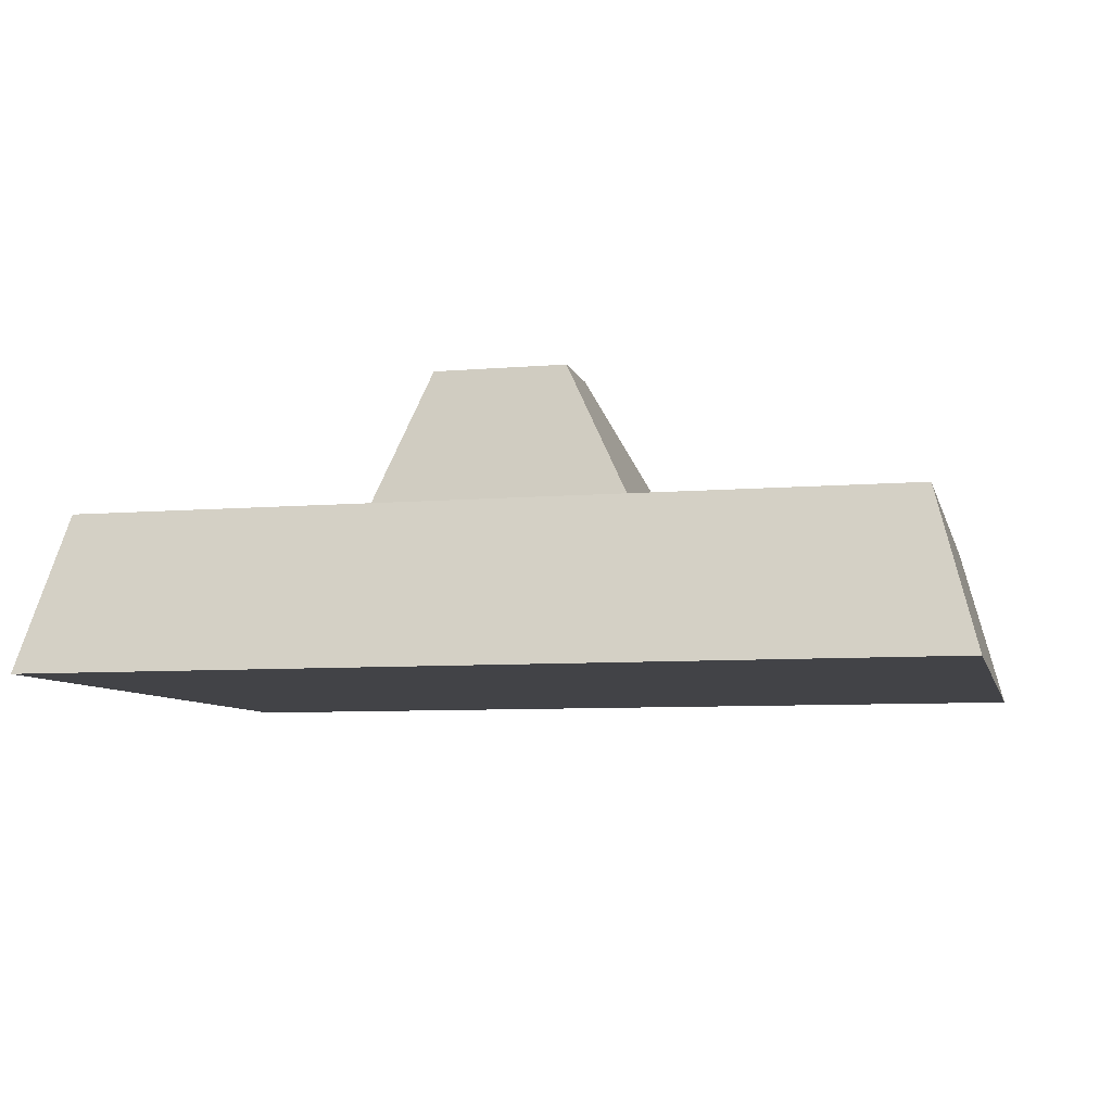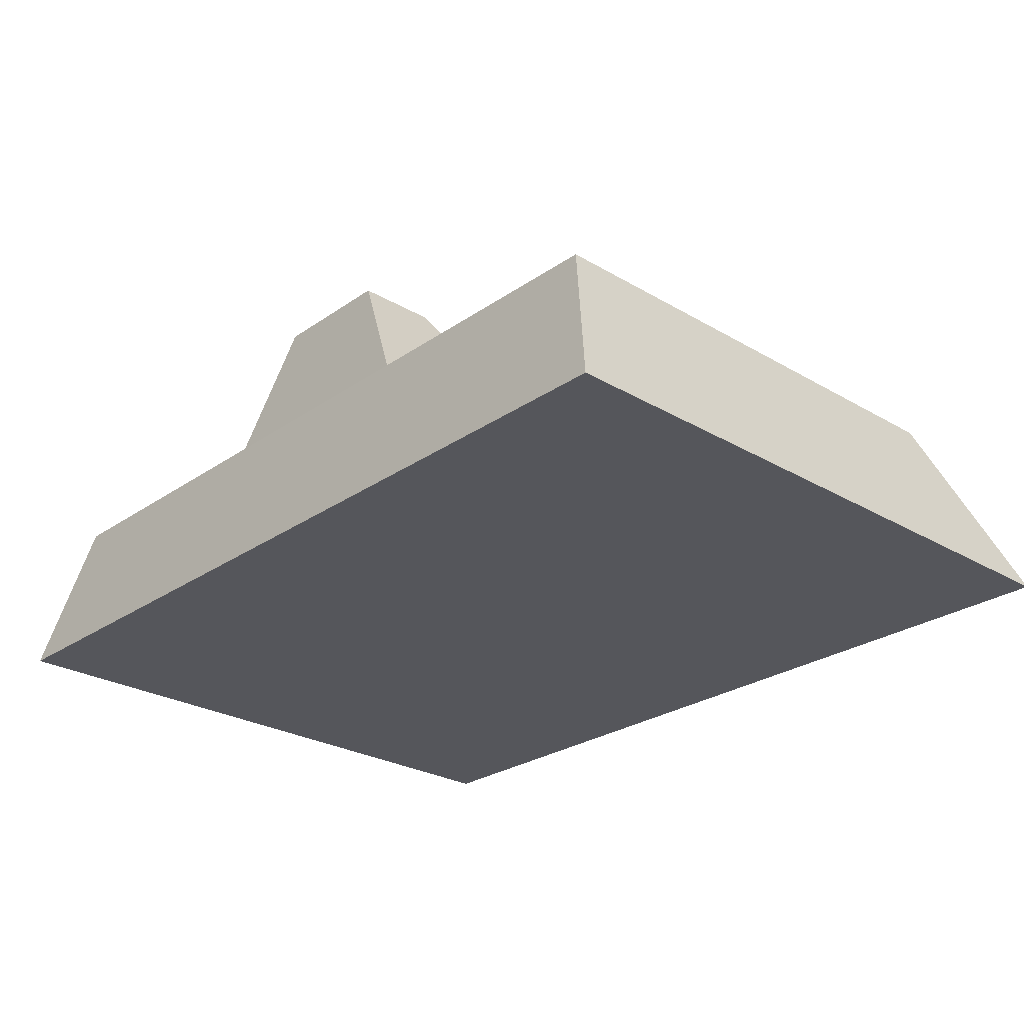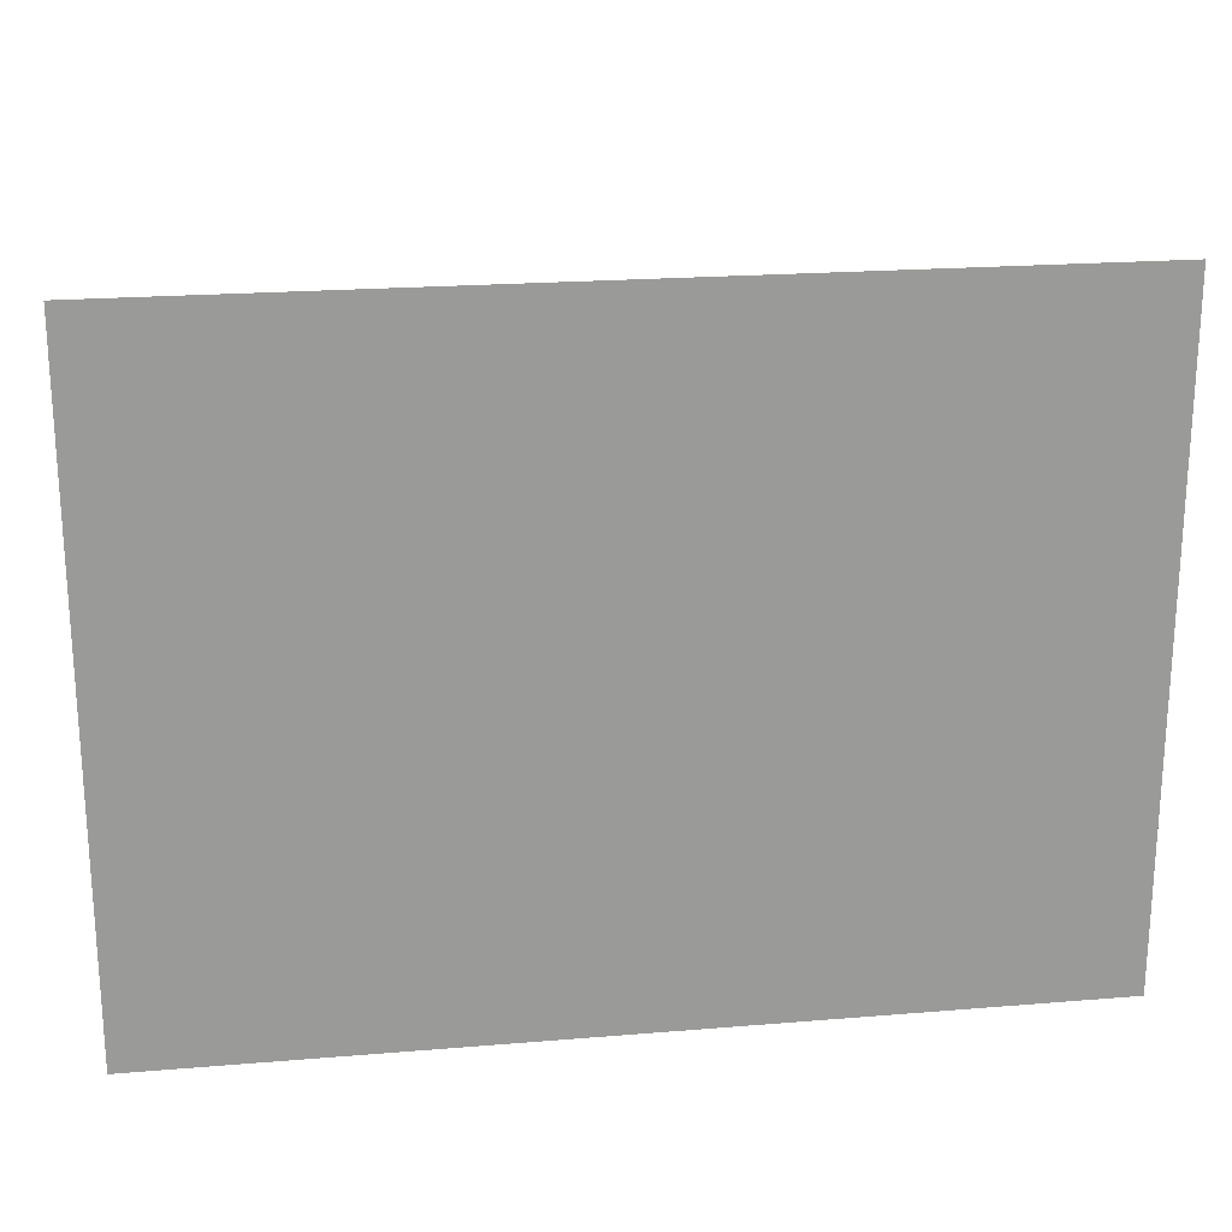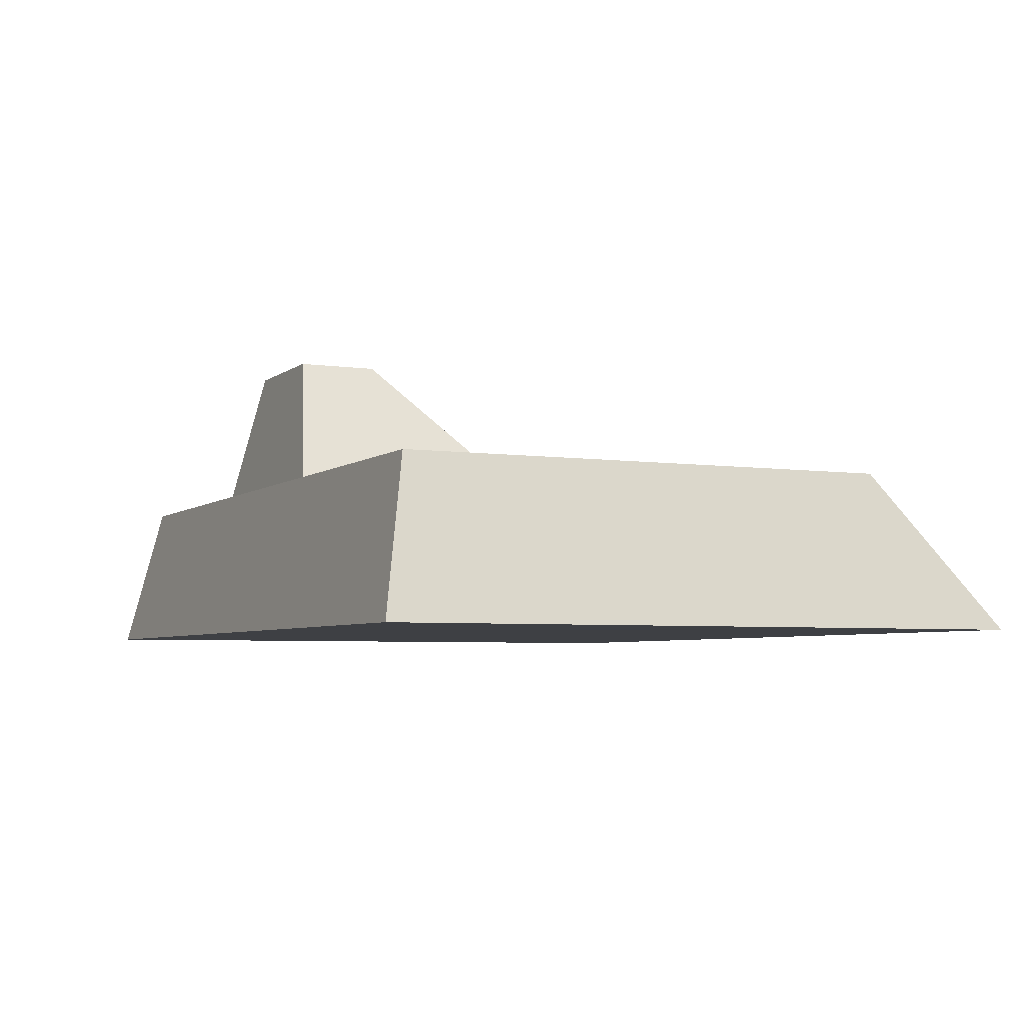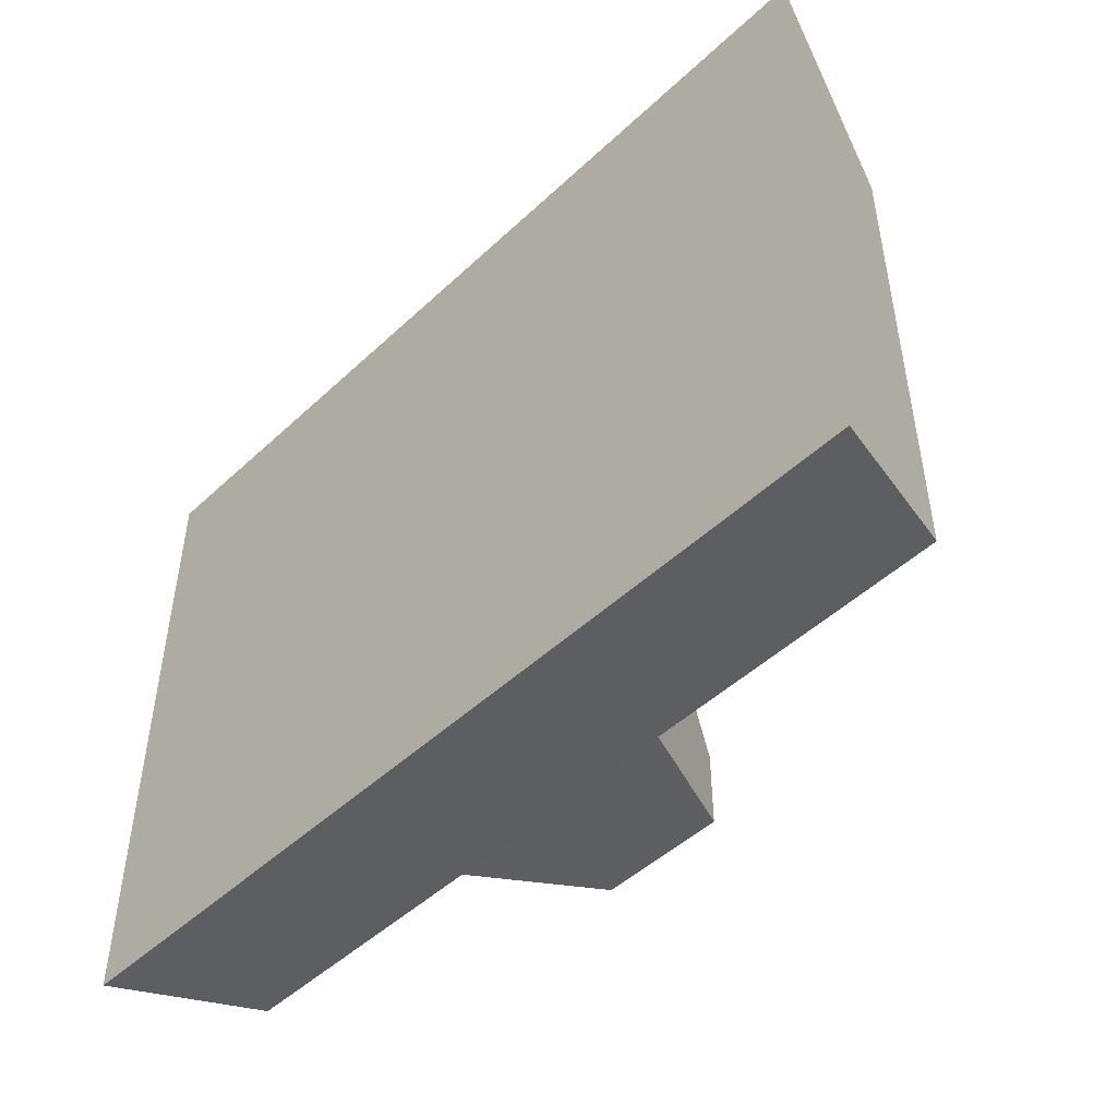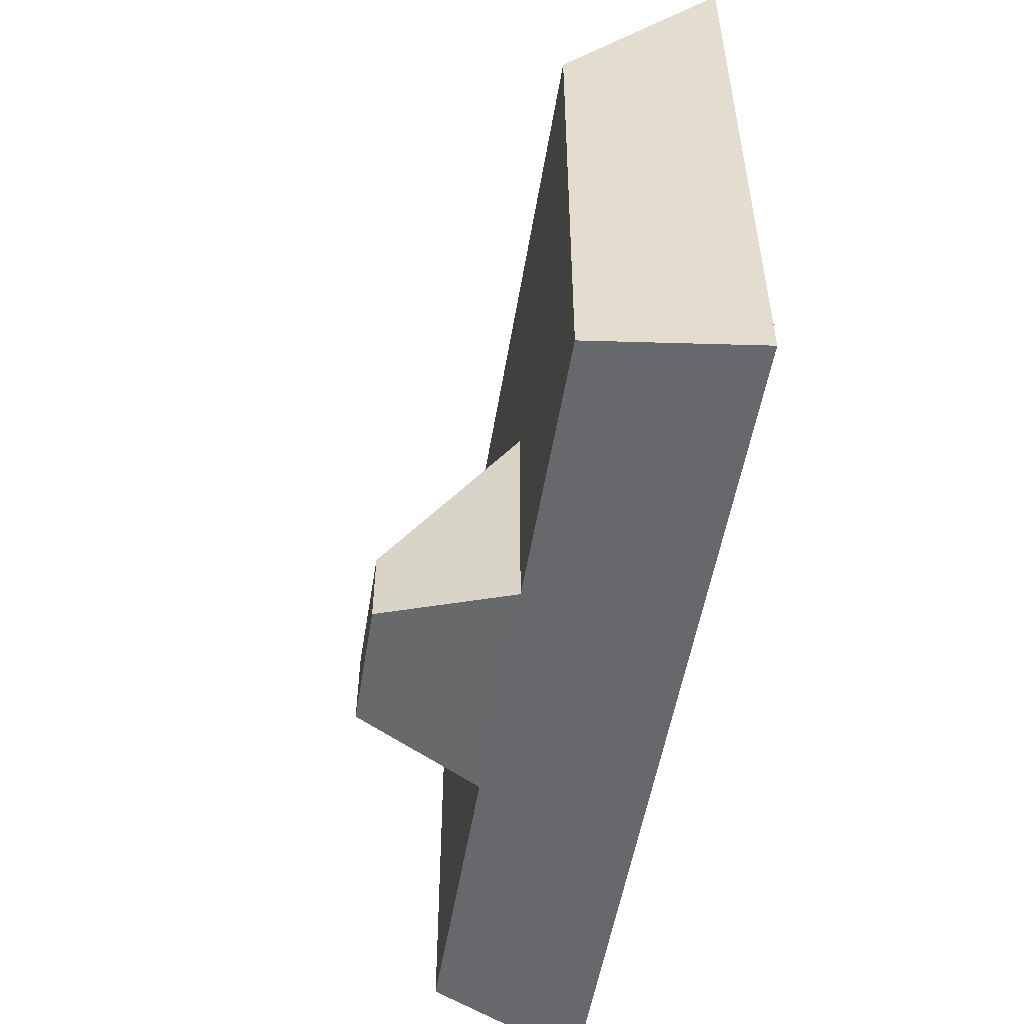
<metadata>
{"format":"obj","ext":"obj","renderer":"f3d","projection":"perspective","resolution":1024,"background":"white","views":[{"elev":-7.5,"azim":-166.5,"up":"+Y"},{"elev":-26.3,"azim":-132.8,"up":"+Y"},{"elev":21.2,"azim":-8.4,"up":"+Z"},{"elev":-4.8,"azim":-115.1,"up":"+Y"},{"elev":-48.5,"azim":46.0,"up":"+Z"},{"elev":-52.4,"azim":-99.2,"up":"+Z"}]}
</metadata>
<code>
o mesh15/mesh15-geometry#mesh15-geometry
v -0.3995 -0.6732 0.1883
v -0.1217 -0.6732 -0.08831
v -0.3995 -0.6732 -0.3265
v 0.4362 -0.6732 0.1883
v -0.1217 -0.6732 -0.3265
v -0.4413 -0.8324 -0.3587
v -0.4413 -0.8324 0.3184
v 0.127 -0.6732 -0.08831
v 0.4362 -0.6732 -0.3265
v -0.05953 -0.5439 -0.2268
v 0.4801 -0.8324 -0.3587
v 0.4801 -0.8324 0.3184
v 0.127 -0.6732 -0.3265
v -0.05953 -0.5439 -0.3065
v 0.07162 -0.5439 -0.2268
v 0.07162 -0.5439 -0.3065
f 1 2 3
f 2 1 4
f 3 2 1
f 4 1 2
f 5 3 2
f 2 3 5
f 6 1 3
f 3 1 6
f 7 4 1
f 1 4 7
f 2 4 8
f 8 4 2
f 9 3 5
f 5 3 9
f 10 5 2
f 2 5 10
f 1 6 7
f 7 6 1
f 3 11 6
f 6 11 3
f 4 7 12
f 12 7 4
f 8 4 13
f 13 4 8
f 8 10 2
f 2 10 8
f 11 3 9
f 9 3 11
f 9 5 13
f 13 5 9
f 5 10 14
f 14 10 5
f 11 7 6
f 6 7 11
f 7 11 12
f 12 11 7
f 11 4 12
f 12 4 11
f 13 4 9
f 9 4 13
f 13 15 8
f 8 15 13
f 10 8 15
f 15 8 10
f 4 11 9
f 9 11 4
f 14 13 5
f 5 13 14
f 15 14 10
f 10 14 15
f 15 13 16
f 16 13 15
f 13 14 16
f 16 14 13
f 14 15 16
f 16 15 14

</code>
